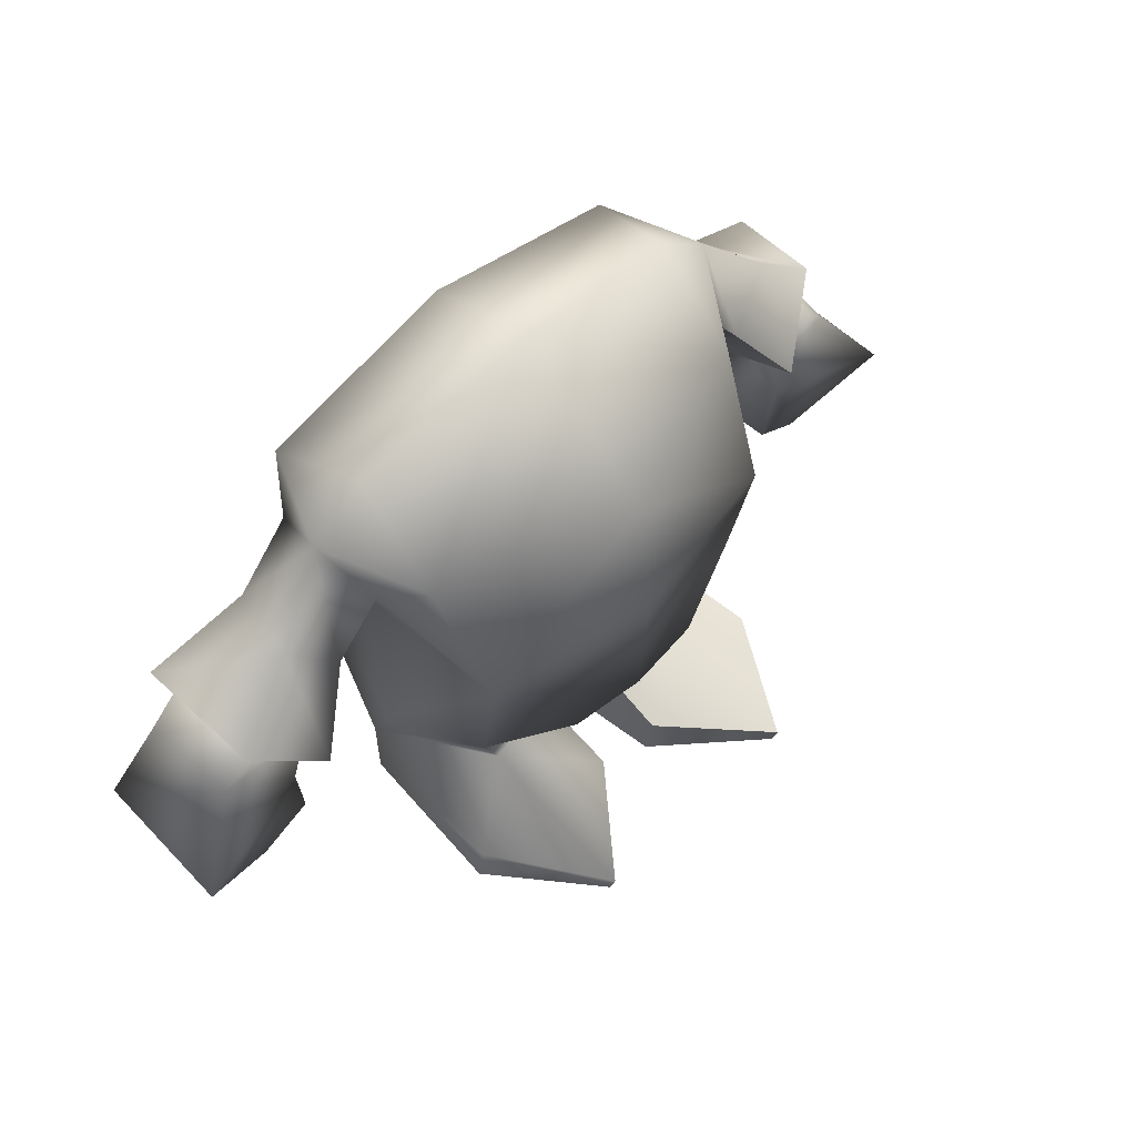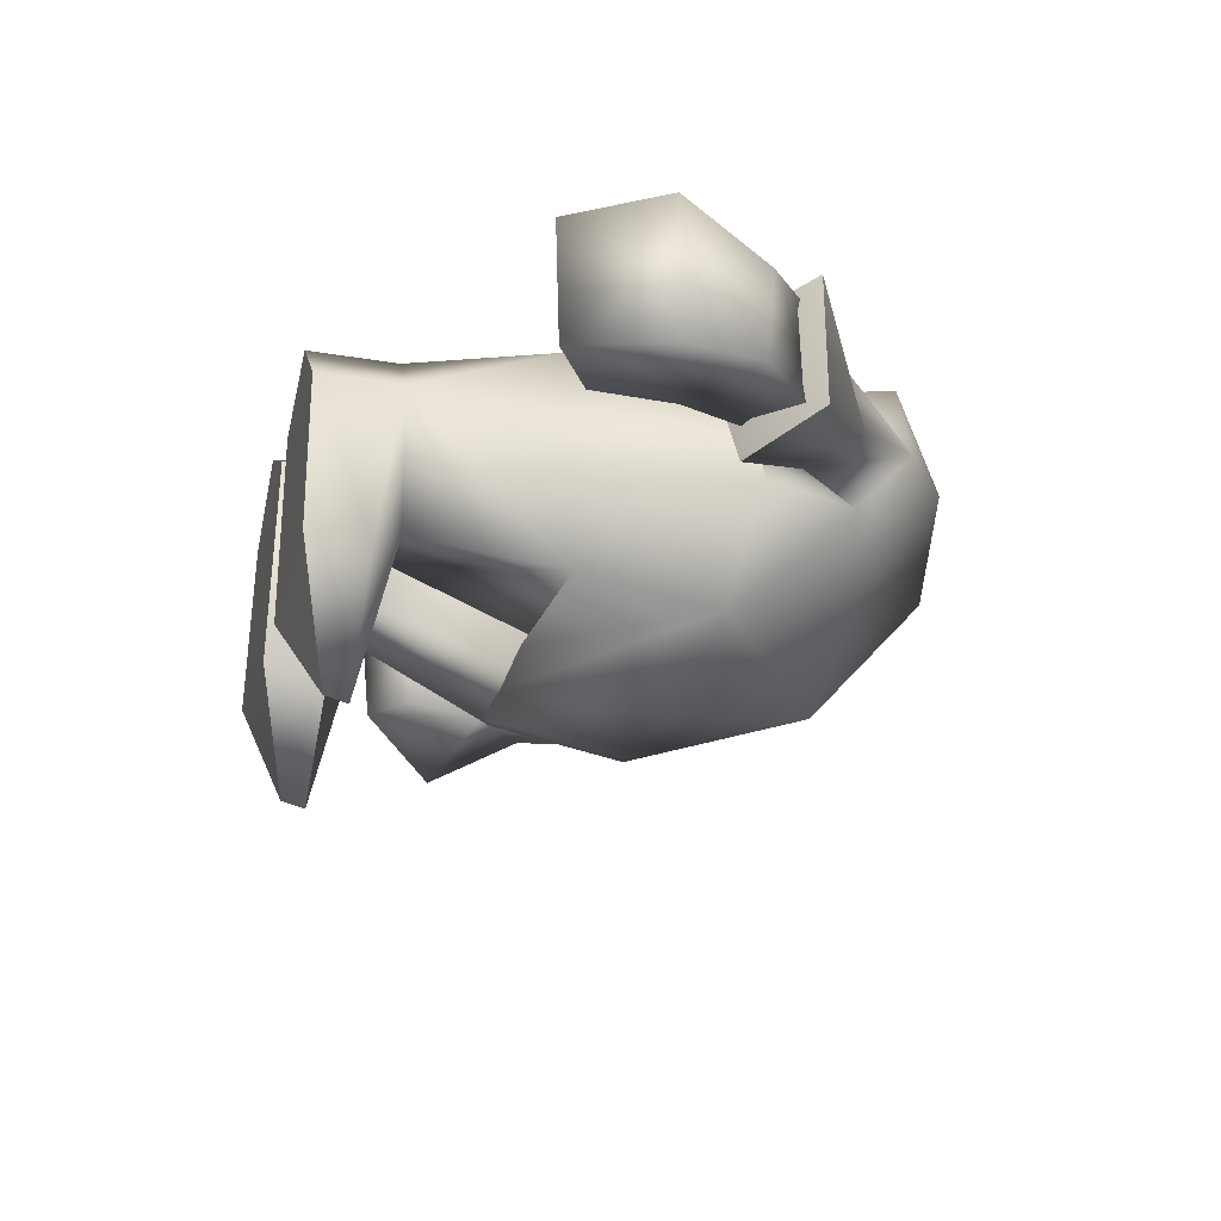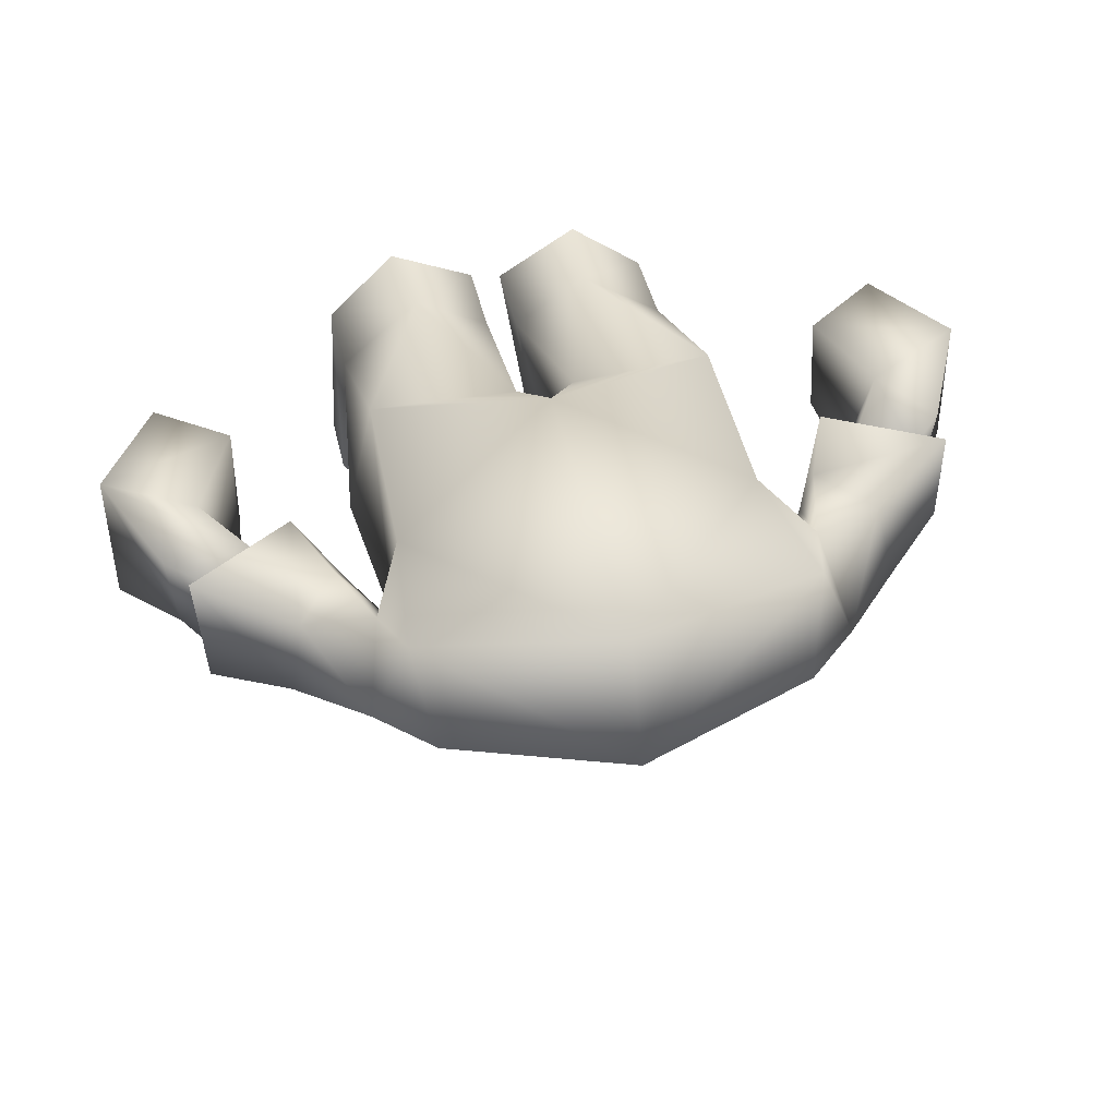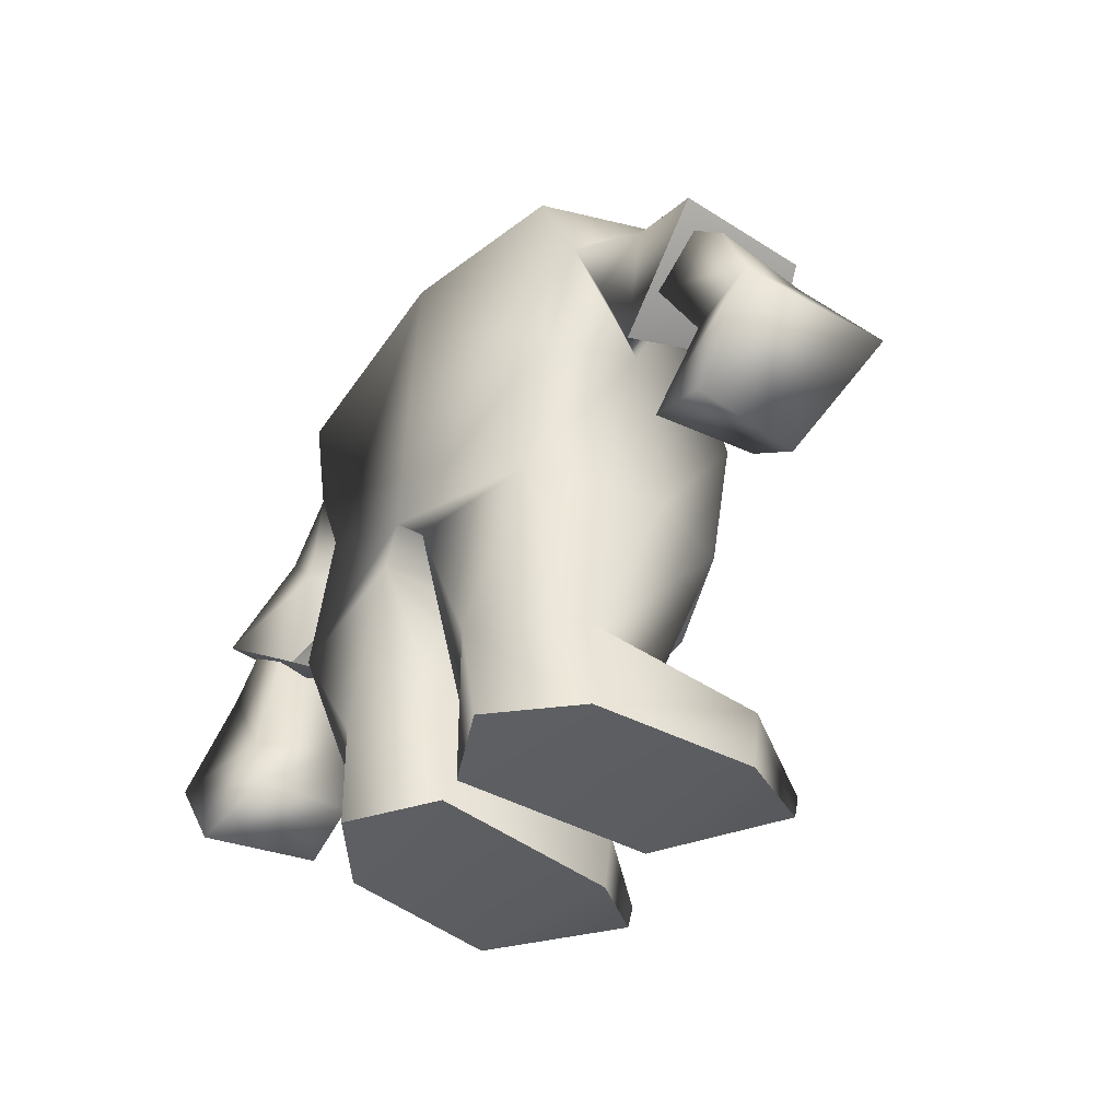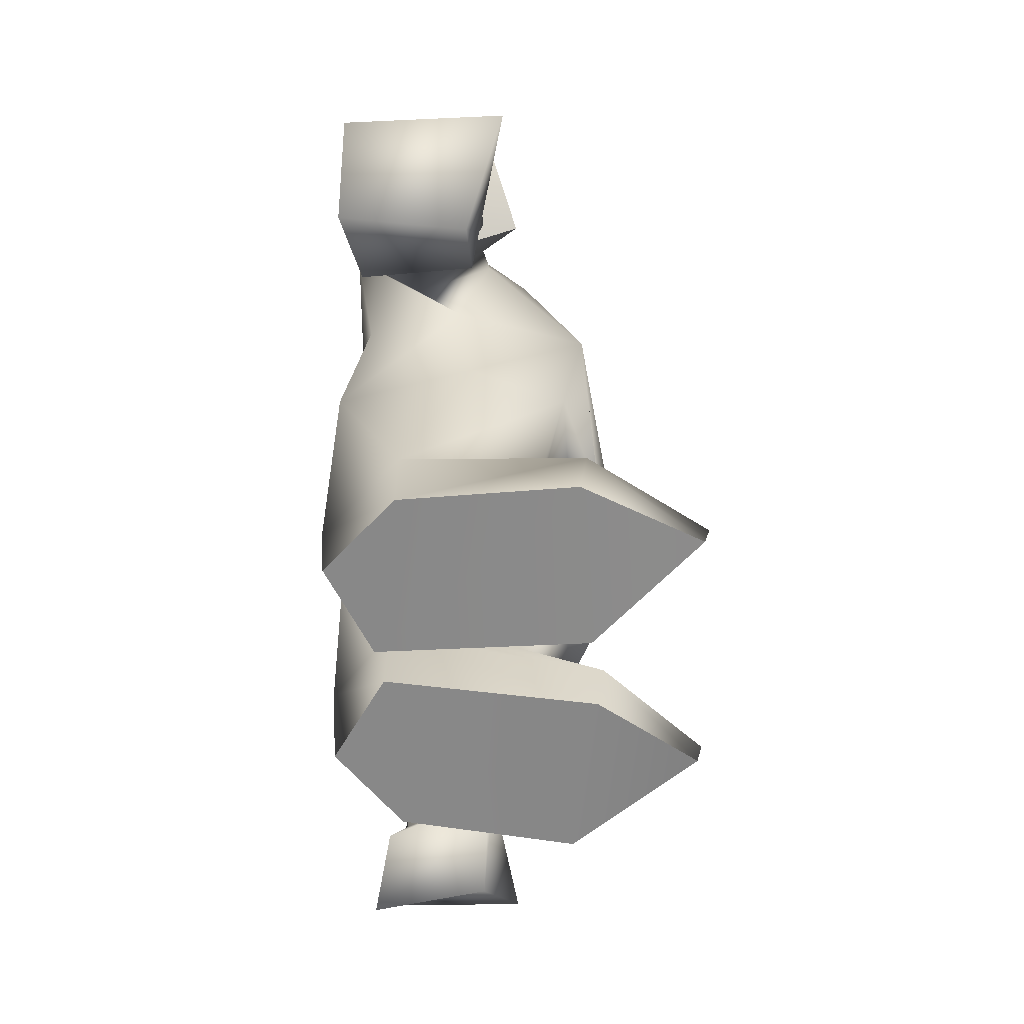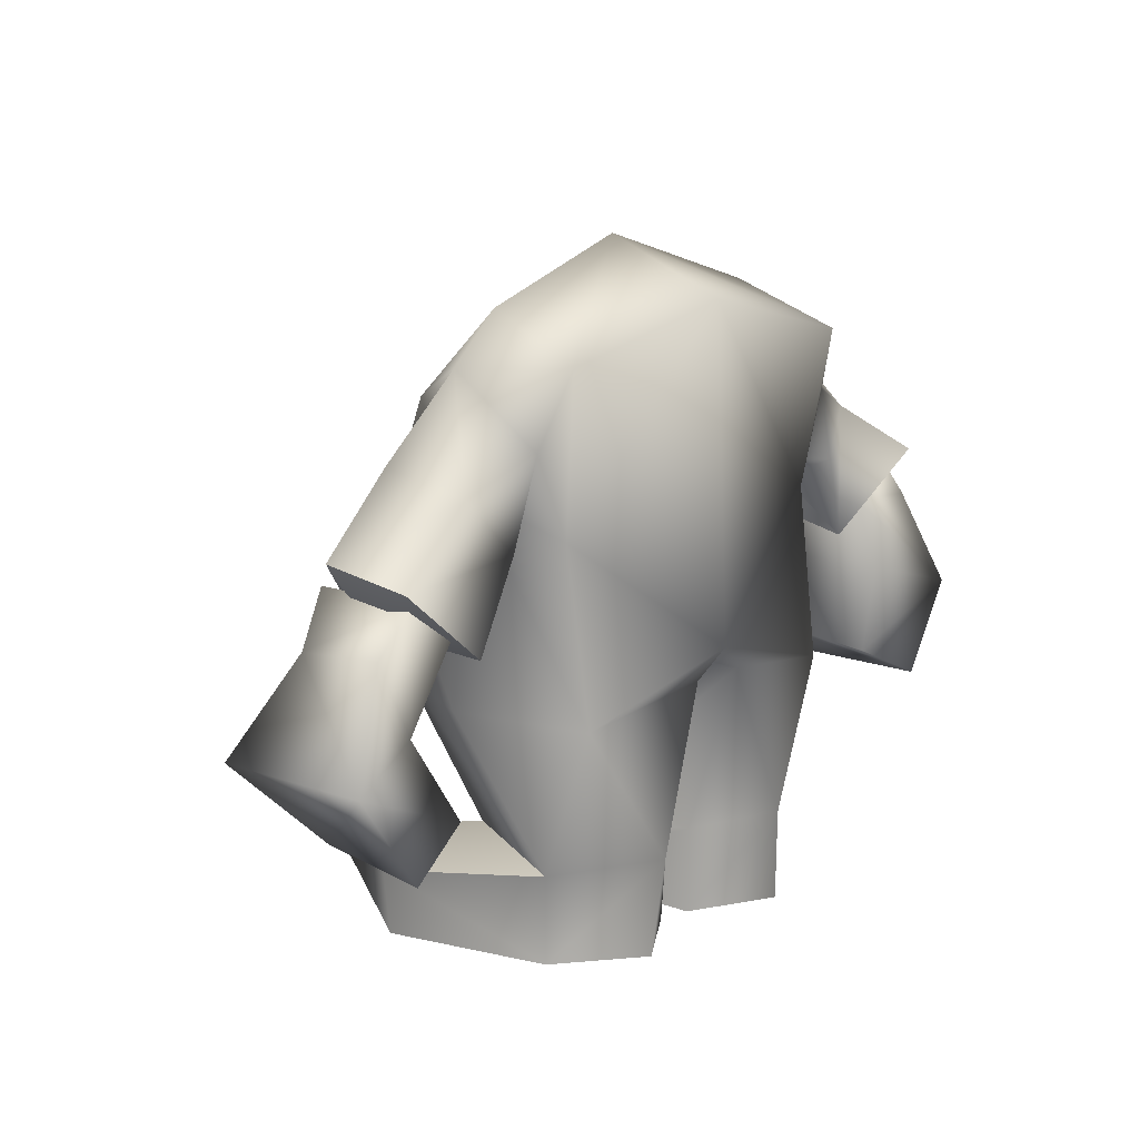
<metadata>
{"format":"obj","ext":"obj","renderer":"f3d","projection":"perspective","resolution":1024,"background":"white","views":[{"elev":59.3,"azim":-44.0,"up":"+Z"},{"elev":-27.9,"azim":-105.5,"up":"+Y"},{"elev":47.1,"azim":-13.4,"up":"+Y"},{"elev":-39.7,"azim":-126.9,"up":"+Z"},{"elev":-62.8,"azim":-89.0,"up":"+Z"},{"elev":12.1,"azim":128.8,"up":"+Z"}]}
</metadata>
<code>
g villager-body
v 0.2325 0.0931 0.5015
v 0.0005703 0.1277 0.7529
v 0.0005703 0.1443 0.3476
v 0.2544 0.1204 0.6976
v 0.2271 0.1209 0.2898
v 0.2514 -0.02618 0.5438
v 0.2658 -0.04566 0.2938
v 0.2791 0.09053 0.6056
v 0.3043 -0.004916 0.6936
v 0.2345 -0.006619 0.7532
v 0.2371 -0.1153 0.6462
v 0.0005703 -0.02506 0.8211
v 0.0005703 -0.206 0.664
v 0.2186 -0.1912 0.4867
v 0.0005703 -0.2274 0.4797
v 0.276 -0.06525 0.616
v 0.0005703 -0.2171 0.2725
v 0.09965 -0.207 0.2734
v 0.2147 -0.1631 0.3067
v 0.2658 -0.04566 0.2938
v 0.2514 -0.02618 0.5438
v -0.2174 -0.1912 0.4867
v -0.236 -0.1153 0.6462
v -0.2333 -0.006619 0.7532
v -0.3032 -0.001329 0.6914
v -0.2748 -0.06697 0.6275
v -0.2532 0.1204 0.6976
v -0.278 0.09053 0.6179
v -0.09851 -0.207 0.2734
v -0.2135 -0.1631 0.3067
v -0.2646 -0.04566 0.2938
v -0.2465 -0.02618 0.5285
v -0.2314 0.0931 0.5015
v -0.226 0.1209 0.2898
v -0.2465 -0.02618 0.5285
v -0.2646 -0.04566 0.2938
v 0.1004 0.1337 0.1122
v 0.2271 0.1209 0.2898
v 0.03897 0.133 0.3128
v 0.2119 0.04513 0.1015
v 0.2658 -0.04566 0.2938
v 0.008418 0.05984 0.1015
v 0.03996 -0.1033 0.1195
v 0.04805 -0.1718 0.3162
v 0.2147 -0.1631 0.3067
v 0.1417 -0.1107 0.1195
v 0.2119 0.04513 0.1015
v 0.2658 -0.04566 0.2938
v 0.0005703 -0.1718 0.3522
v 0.0005703 0.1443 0.3476
v 0.09965 -0.207 0.2734
v 0.0005703 -0.2171 0.2725
v -0.03783 0.133 0.3128
v -0.04691 -0.1718 0.3162
v -0.04996 -0.09591 0.1195
v -0.2135 -0.1631 0.3067
v -0.1507 -0.1121 0.1195
v -0.2342 0.03696 0.1015
v -0.2646 -0.04566 0.2938
v -0.03276 0.06935 0.1015
v -0.1309 0.1349 0.1122
v -0.226 0.1209 0.2898
v -0.2342 0.03696 0.1015
v -0.2646 -0.04566 0.2938
v -0.09851 -0.207 0.2734
v -0.3976 -0.1055 0.4455
v -0.3875 -0.0364 0.5978
v -0.3317 -0.06034 0.543
v -0.4835 -0.07238 0.5187
v -0.3535 0.07352 0.4181
v -0.2917 0.02559 0.4977
v -0.4901 0.09304 0.5158
v -0.3672 0.06286 0.5843
v -0.3032 -0.001329 0.6914
v -0.2748 -0.06697 0.6275
v -0.2465 -0.02618 0.5285
v -0.278 0.09053 0.6179
v -0.3672 0.06286 0.5843
v -0.3535 0.07352 0.4181
v -0.3151 0.08251 0.5228
v -0.4901 0.09304 0.5158
v -0.2917 0.02559 0.4977
v -0.278 0.09053 0.6179
v -0.2465 -0.02618 0.5285
v -0.4212 -0.05918 0.3694
v -0.4021 0.06937 0.4566
v -0.4634 0.06259 0.355
v -0.4011 -0.064 0.4553
v -0.509 -0.04861 0.4409
v -0.4631 -0.0636 0.5022
v -0.5789 0.09884 0.3235
v -0.517 0.06878 0.4499
v -0.4645 0.06923 0.5011
v -0.583 -0.09231 0.3284
v -0.4068 0.08118 0.2543
v -0.4989 0.1023 0.21
v -0.4775 -0.04729 0.2207
v -0.4112 -0.05177 0.2678
v -0.4645 0.06923 0.5011
v -0.509 -0.04861 0.4409
v -0.517 0.06878 0.4499
v -0.4631 -0.0636 0.5022
v -0.5789 0.09884 0.3235
v -0.583 -0.09231 0.3284
v -0.4775 -0.04729 0.2207
v -0.4989 0.1023 0.21
v -0.4112 -0.05177 0.2678
v -0.4068 0.08118 0.2543
v -0.1309 0.1349 0.1122
v -0.03276 0.06935 -0.005257
v -0.03276 0.06935 0.1015
v -0.1437 0.1246 -0.005257
v -0.04053 -0.1884 -0.005257
v -0.03971 -0.1982 0.07196
v -0.04996 -0.09591 0.1195
v -0.1507 -0.1121 0.1195
v -0.1487 -0.331 0.0708
v -0.2466 -0.185 0.07196
v -0.2342 0.03696 0.1015
v -0.2342 0.03696 -0.005257
v -0.2475 -0.1753 -0.005257
v -0.1497 -0.3236 0.04039
v -0.1309 0.1349 0.1122
v -0.2342 0.03696 -0.005257
v -0.1437 0.1246 -0.005257
v -0.2342 0.03696 0.1015
v -0.2342 0.03696 -0.005257
v -0.03276 0.06935 -0.005257
v -0.1437 0.1246 -0.005257
v -0.2475 -0.1753 -0.005257
v -0.04053 -0.1884 -0.005257
v -0.1497 -0.3236 0.04039
v -0.3535 0.07352 0.4181
v -0.4901 0.09304 0.5158
v -0.4469 0.002748 0.4602
v -0.4835 -0.07238 0.5187
v -0.3976 -0.1055 0.4455
v -0.3535 0.07352 0.4181
v -0.4469 0.002748 0.4602
v -0.4835 -0.07238 0.5187
v 0.3234 -0.05513 0.5385
v 0.3043 -0.004916 0.6936
v 0.3935 -0.02507 0.595
v 0.276 -0.06525 0.616
v 0.3861 -0.09887 0.4436
v 0.4848 -0.02625 0.5042
v 0.3744 0.07247 0.5661
v 0.4914 0.09304 0.488
v 0.2791 0.09053 0.6056
v 0.309 0.0819 0.4994
v 0.4914 0.09304 0.488
v 0.3744 0.07247 0.5661
v 0.3548 0.07352 0.3902
v 0.2978 0.01485 0.4942
v 0.2791 0.09053 0.6056
v 0.2514 -0.02618 0.5438
v 0.2978 0.01485 0.4942
v 0.276 -0.06525 0.616
v 0.3234 -0.05513 0.5385
v 0.2514 -0.02618 0.5438
v 0.3548 0.07352 0.3902
v 0.3861 -0.09887 0.4436
v 0.4127 -0.05918 0.338
v 0.3936 0.06937 0.4252
v 0.3926 -0.064 0.424
v 0.4549 0.06259 0.3236
v 0.5005 -0.04861 0.4095
v 0.4546 -0.0636 0.4708
v 0.4559 0.06923 0.4697
v 0.5085 0.06878 0.4185
v 0.5704 0.09884 0.2921
v 0.5745 -0.09231 0.297
v 0.3983 0.08118 0.2229
v 0.4903 0.1023 0.1787
v 0.4689 -0.04729 0.1893
v 0.4027 -0.05177 0.2365
v 0.4559 0.06923 0.4697
v 0.5005 -0.04861 0.4095
v 0.4546 -0.0636 0.4708
v 0.5085 0.06878 0.4185
v 0.5704 0.09884 0.2921
v 0.5745 -0.09231 0.297
v 0.4689 -0.04729 0.1893
v 0.4903 0.1023 0.1787
v 0.4027 -0.05177 0.2365
v 0.3983 0.08118 0.2229
v 0.1004 0.1337 0.1122
v 0.008418 0.05984 -0.005256
v 0.1141 0.1245 -0.005256
v 0.008418 0.05984 0.1015
v 0.04476 -0.196 -0.005256
v 0.0448 -0.2058 0.07196
v 0.03996 -0.1033 0.1195
v 0.1592 -0.3214 0.04039
v 0.1588 -0.3288 0.0708
v 0.2498 -0.1747 0.07196
v 0.2498 -0.1649 -0.005256
v 0.2119 0.04513 -0.005256
v 0.2119 0.04513 0.1015
v 0.1004 0.1337 0.1122
v 0.2119 0.04513 -0.005256
v 0.2119 0.04513 0.1015
v 0.1141 0.1245 -0.005256
v 0.2498 -0.1747 0.07196
v 0.1417 -0.1107 0.1195
v 0.2119 0.04513 0.1015
v 0.1588 -0.3288 0.0708
v 0.0448 -0.2058 0.07196
v 0.03996 -0.1033 0.1195
v 0.1141 0.1245 -0.005256
v 0.008418 0.05984 -0.005256
v 0.2119 0.04513 -0.005256
v 0.2498 -0.1649 -0.005256
v 0.04476 -0.196 -0.005256
v 0.1592 -0.3214 0.04039
v 0.4333 -0.01099 0.4274
v 0.4914 0.09304 0.488
v 0.3548 0.07352 0.3902
v 0.4333 -0.01099 0.4274
v 0.3548 0.07352 0.3902
v 0.3861 -0.09887 0.4436
v 0.4848 -0.02625 0.5042
v 0.4914 0.09304 0.488
v 0.4546 -0.0636 0.4708
v 0.3936 0.06937 0.4252
v 0.4559 0.06923 0.4697
v 0.3926 -0.064 0.424
v -0.4021 0.06937 0.4566
v -0.4631 -0.0636 0.5022
v -0.4645 0.06923 0.5011
v -0.4011 -0.064 0.4553
g villager-body_0
f 3 2 1
f 4 1 2
f 5 3 1
f 1 6 5
f 7 5 6
f 8 6 1
f 1 4 8
f 8 4 9
f 10 9 4
f 10 11 9
f 10 12 11
f 2 12 4
f 10 4 12
f 13 11 12
f 11 13 14
f 15 14 13
f 16 9 11
f 16 11 14
f 15 17 14
f 18 14 17
f 19 14 18
f 19 20 14
f 21 14 20
f 14 21 16
f 15 13 22
f 15 22 17
f 23 22 13
f 13 12 23
f 24 23 12
f 24 25 23
f 26 23 25
f 22 23 26
f 24 27 25
f 24 12 27
f 28 25 27
f 29 17 22
f 29 22 30
f 30 22 31
f 32 31 22
f 26 32 22
f 28 27 33
f 27 2 33
f 3 33 2
f 33 3 34
f 33 34 35
f 33 35 28
f 36 35 34
f 2 27 12
f 39 38 37
f 40 37 38
f 40 38 41
f 42 39 37
f 42 43 39
f 44 39 43
f 44 43 45
f 46 45 43
f 46 47 45
f 48 45 47
f 44 49 39
f 50 39 49
f 38 39 50
f 44 51 49
f 44 45 51
f 52 49 51
f 50 49 53
f 54 53 49
f 54 55 53
f 54 56 55
f 57 55 56
f 57 56 58
f 59 58 56
f 60 53 55
f 61 53 60
f 53 61 62
f 50 53 62
f 63 62 61
f 64 62 63
f 54 49 65
f 52 65 49
f 65 56 54
f 68 67 66
f 69 66 67
f 66 70 68
f 71 68 70
f 69 67 72
f 73 72 67
f 67 68 74
f 67 74 73
f 75 74 68
f 68 71 75
f 76 75 71
f 74 77 73
f 80 79 78
f 81 78 79
f 80 82 79
f 78 83 80
f 82 80 84
f 83 84 80
f 87 86 85
f 88 85 86
f 85 88 89
f 90 89 88
f 87 91 86
f 92 86 91
f 86 92 93
f 89 94 85
f 87 95 91
f 87 85 95
f 96 91 95
f 94 97 85
f 98 85 97
f 98 95 85
f 101 100 99
f 102 99 100
f 101 103 100
f 104 100 103
f 104 103 105
f 106 105 103
f 105 106 107
f 108 107 106
f 111 110 109
f 112 109 110
f 110 111 113
f 114 113 111
f 111 115 114
f 115 116 114
f 114 116 117
f 118 117 116
f 118 116 119
f 119 120 118
f 121 118 120
f 117 118 122
f 121 122 118
f 113 114 122
f 117 122 114
f 125 124 123
f 126 123 124
f 129 128 127
f 127 128 130
f 131 130 128
f 130 131 132
f 135 134 133
f 135 136 134
f 139 138 137
f 139 137 140
f 143 142 141
f 144 141 142
f 141 145 143
f 146 143 145
f 143 146 147
f 147 142 143
f 148 147 146
f 147 149 142
f 152 151 150
f 153 150 151
f 153 154 150
f 150 154 155
f 150 155 152
f 156 155 154
f 159 158 157
f 160 157 158
f 157 161 159
f 162 159 161
f 165 164 163
f 166 163 164
f 163 167 165
f 168 165 167
f 164 169 166
f 170 166 169
f 166 170 171
f 163 172 167
f 166 171 173
f 166 173 163
f 174 173 171
f 172 163 175
f 176 175 163
f 176 163 173
f 179 178 177
f 180 177 178
f 180 178 181
f 182 181 178
f 182 183 181
f 184 181 183
f 183 185 184
f 186 184 185
f 189 188 187
f 190 187 188
f 188 191 190
f 192 190 191
f 192 193 190
f 191 194 192
f 195 192 194
f 195 194 196
f 197 196 194
f 197 198 196
f 199 196 198
f 202 201 200
f 203 200 201
f 206 205 204
f 204 205 207
f 208 207 205
f 208 205 209
f 212 211 210
f 212 213 211
f 214 211 213
f 215 214 213
f 218 217 216
f 221 220 219
f 222 221 219
f 223 222 219
f 226 225 224
f 227 224 225
f 230 229 228
f 231 228 229

</code>
